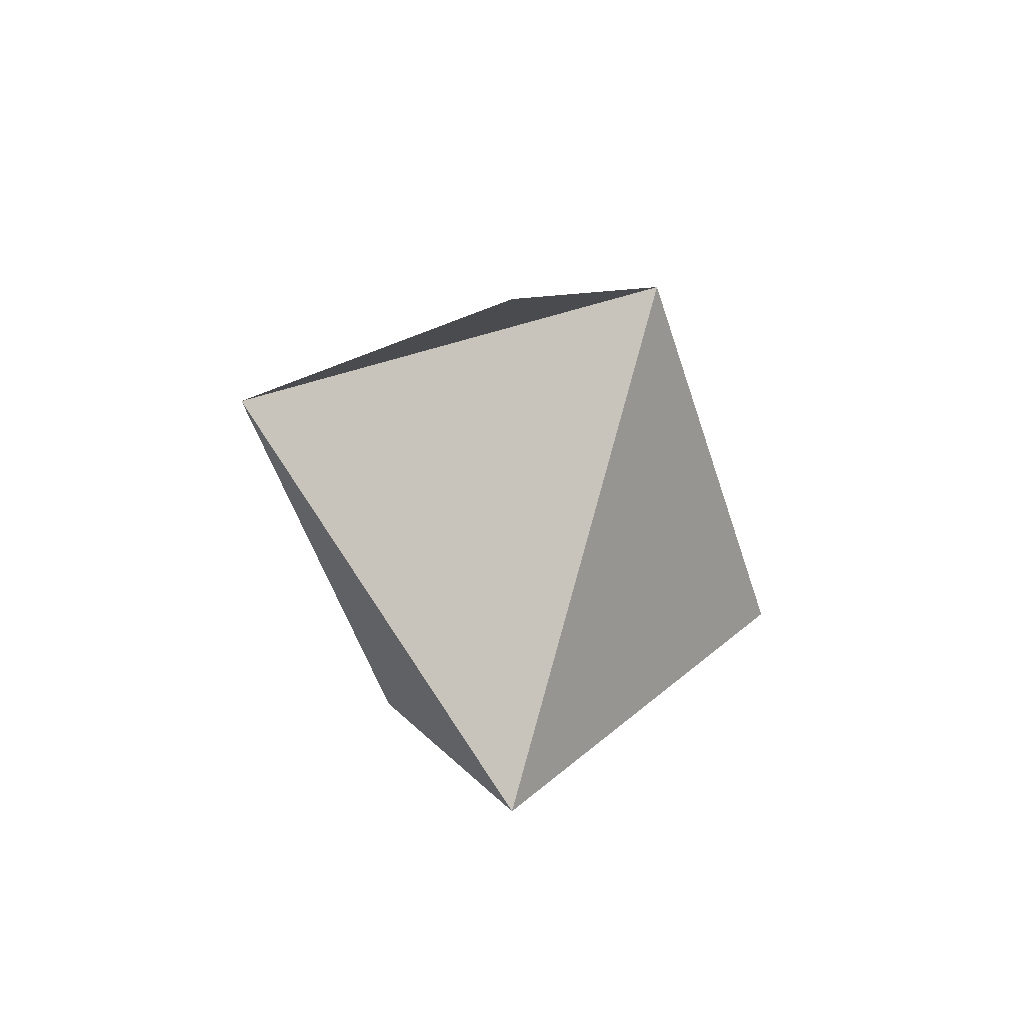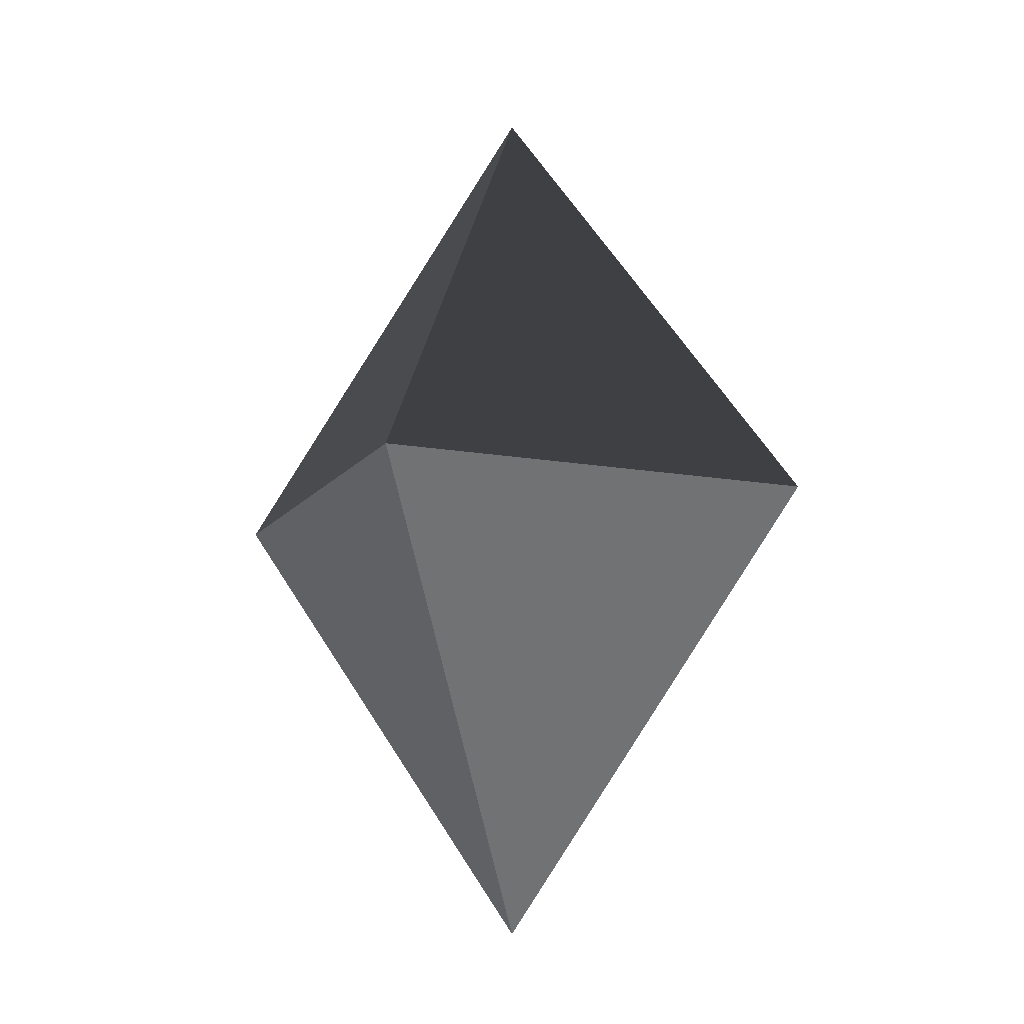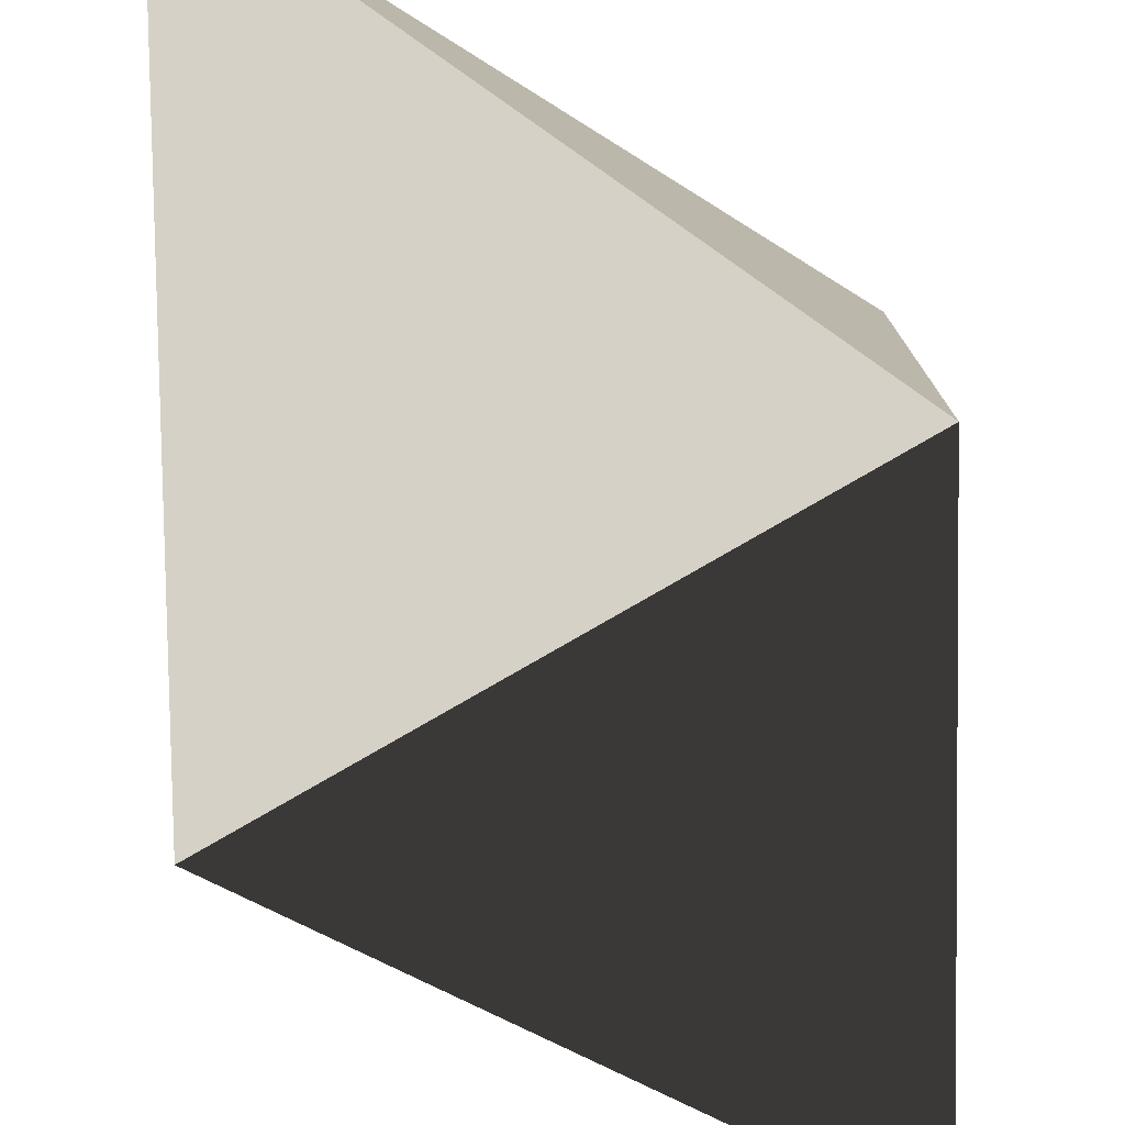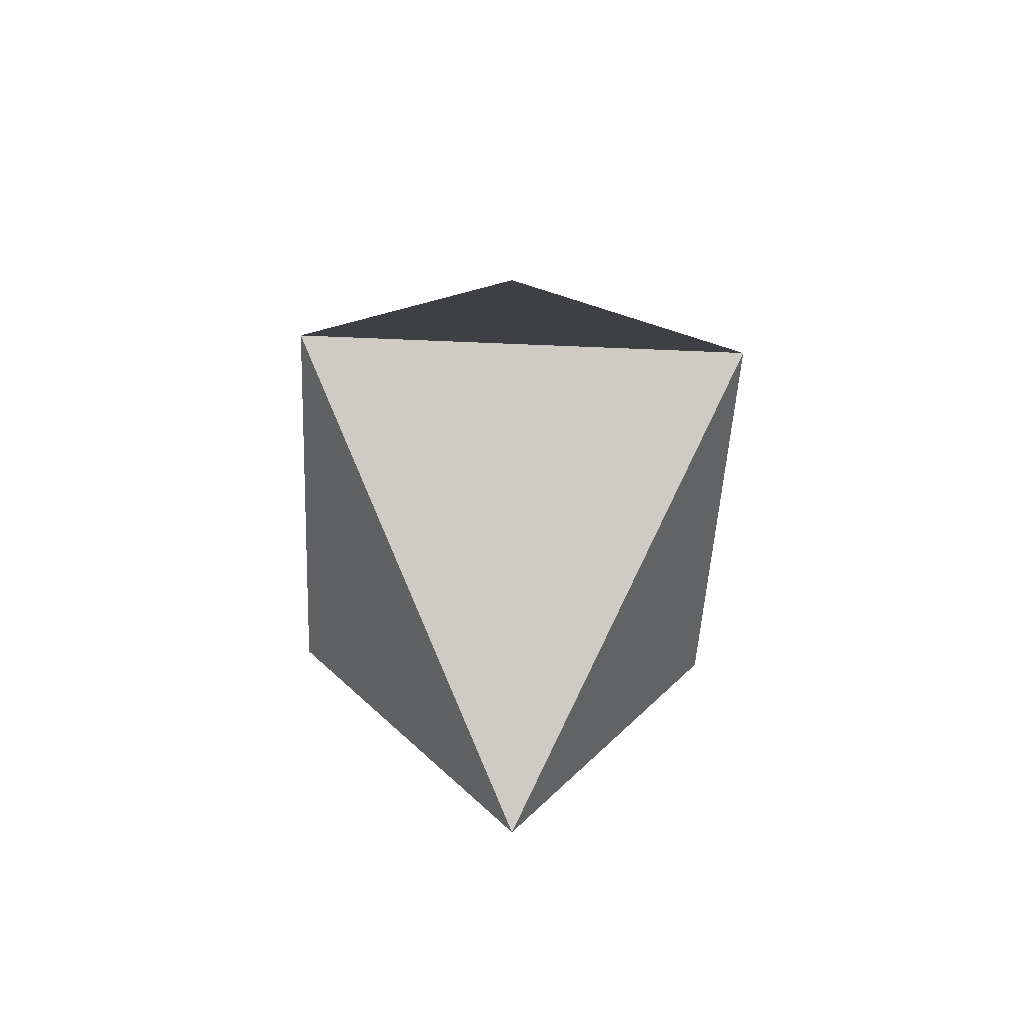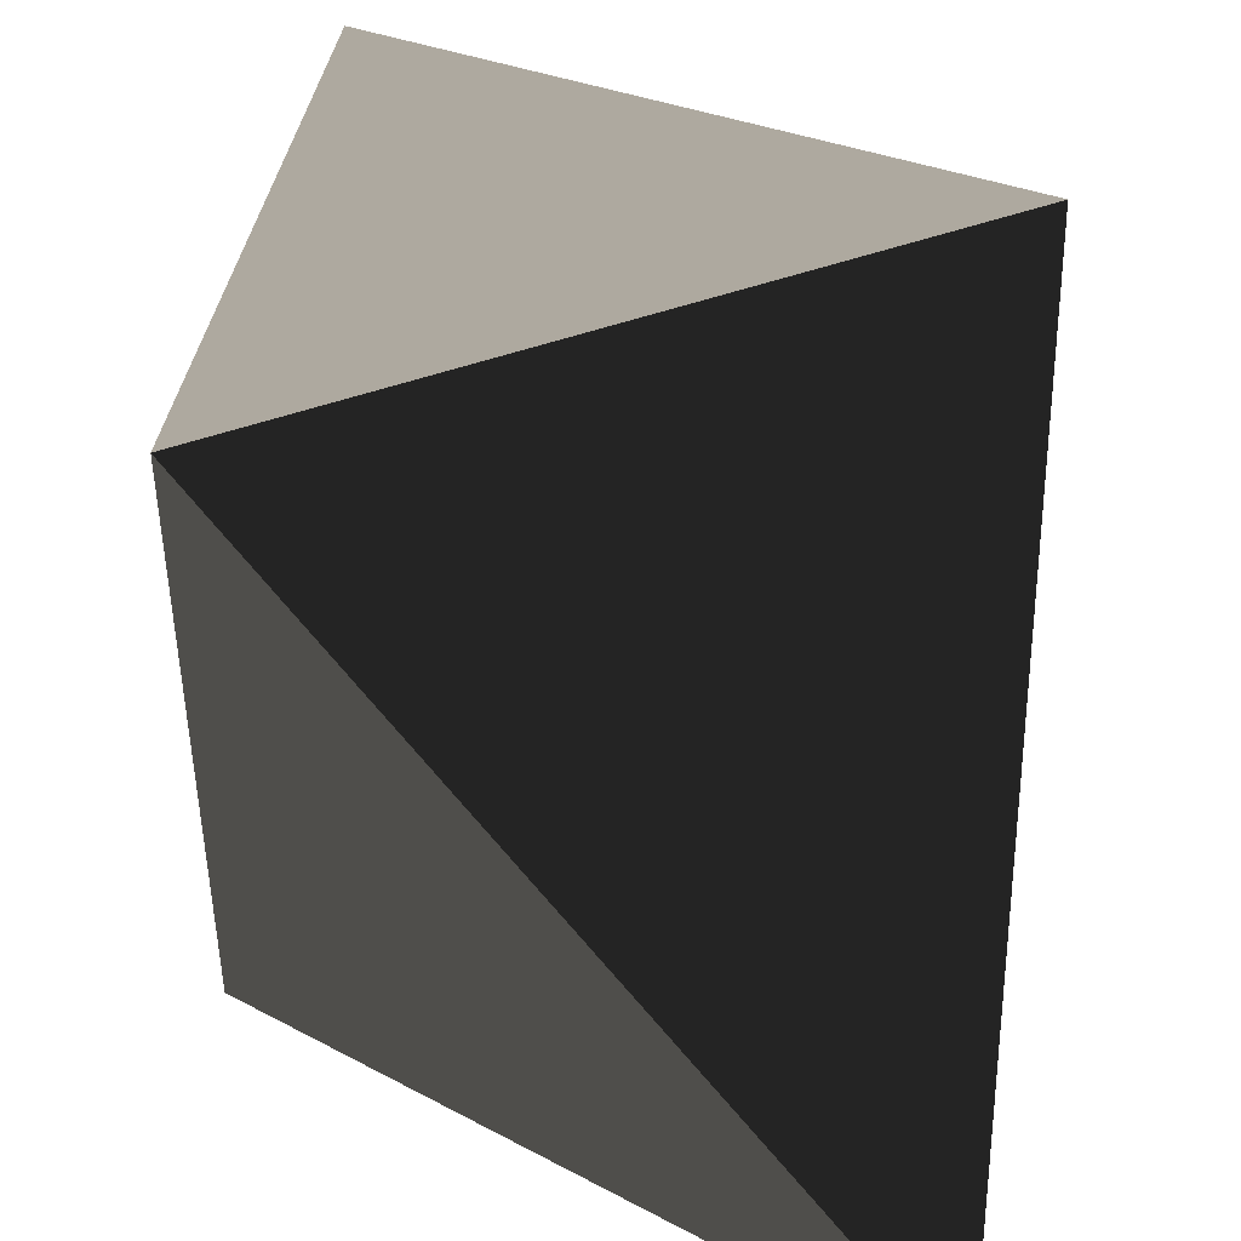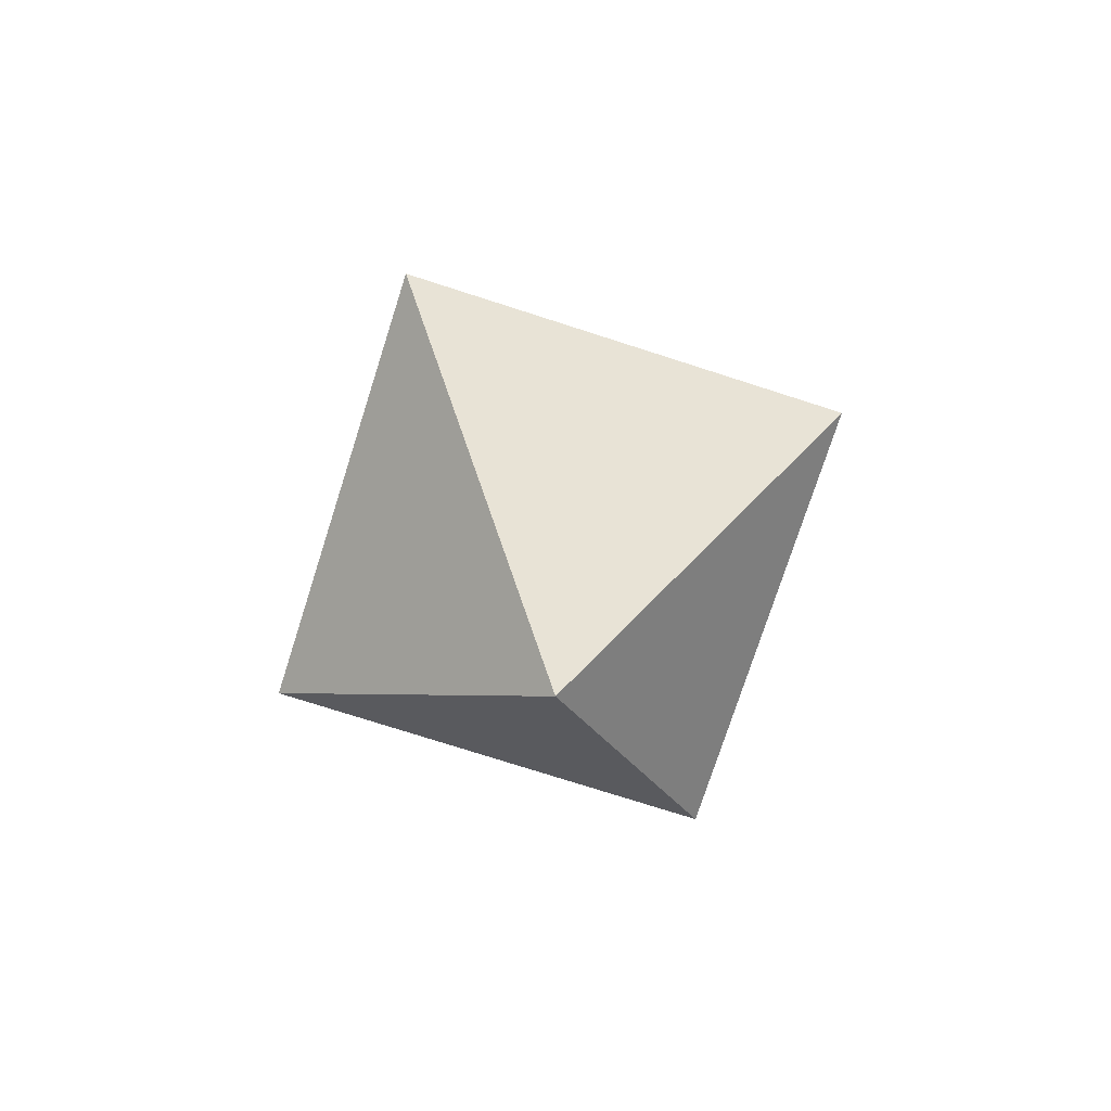
<metadata>
{"format":"obj","ext":"obj","renderer":"f3d","projection":"perspective","resolution":1024,"background":"white","views":[{"elev":-52.9,"azim":-72.2,"up":"+Y"},{"elev":-12.7,"azim":157.0,"up":"+Y"},{"elev":-79.4,"azim":30.0,"up":"+Z"},{"elev":-49.3,"azim":87.2,"up":"+Y"},{"elev":52.5,"azim":159.8,"up":"+Z"},{"elev":-75.5,"azim":-107.8,"up":"+Y"}]}
</metadata>
<code>
v 0 1 0
v -0.5 0 -0.5
v 0.5 0 -0.5
v 0.5 0 0.5
v -0.5 0 0.5
v 0 -1 0
f 2 3 1
f 3 4 1
f 4 5 1
f 5 2 1
f 2 3 6
f 3 4 6
f 4 5 6
f 5 2 6

</code>
